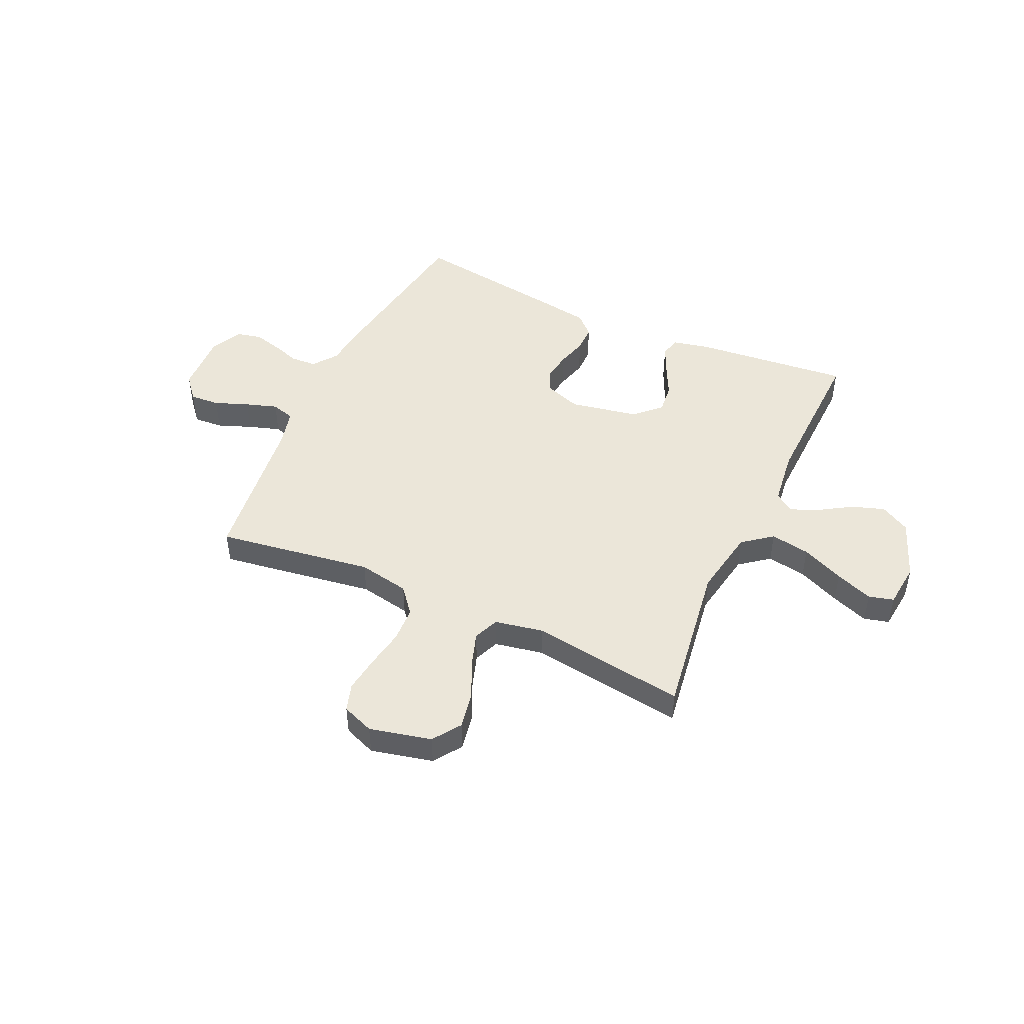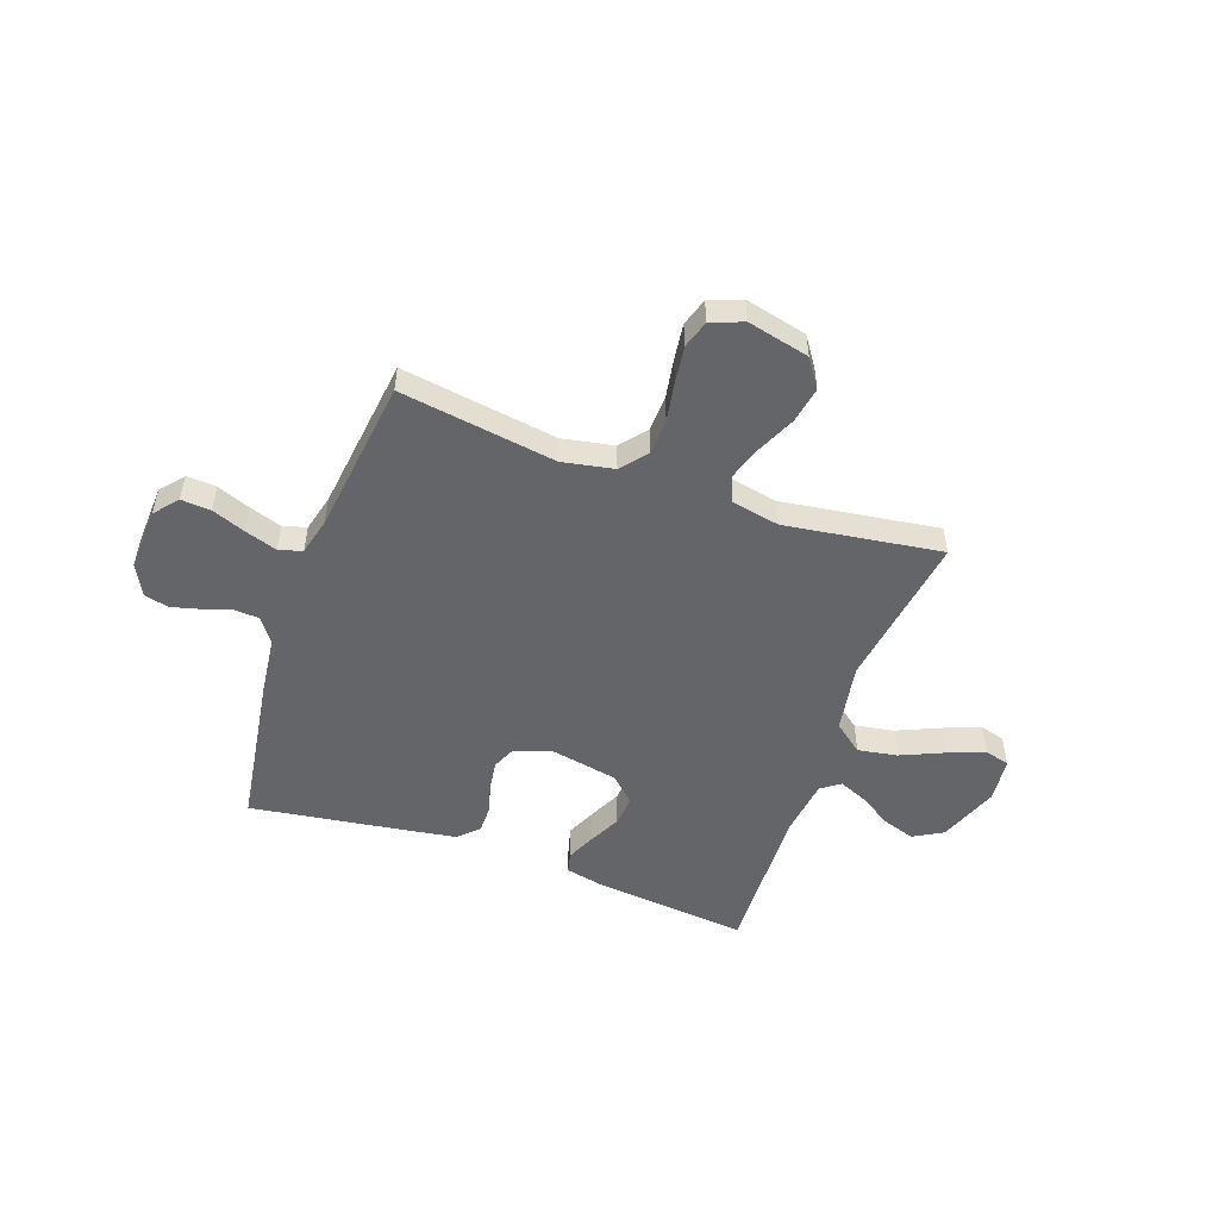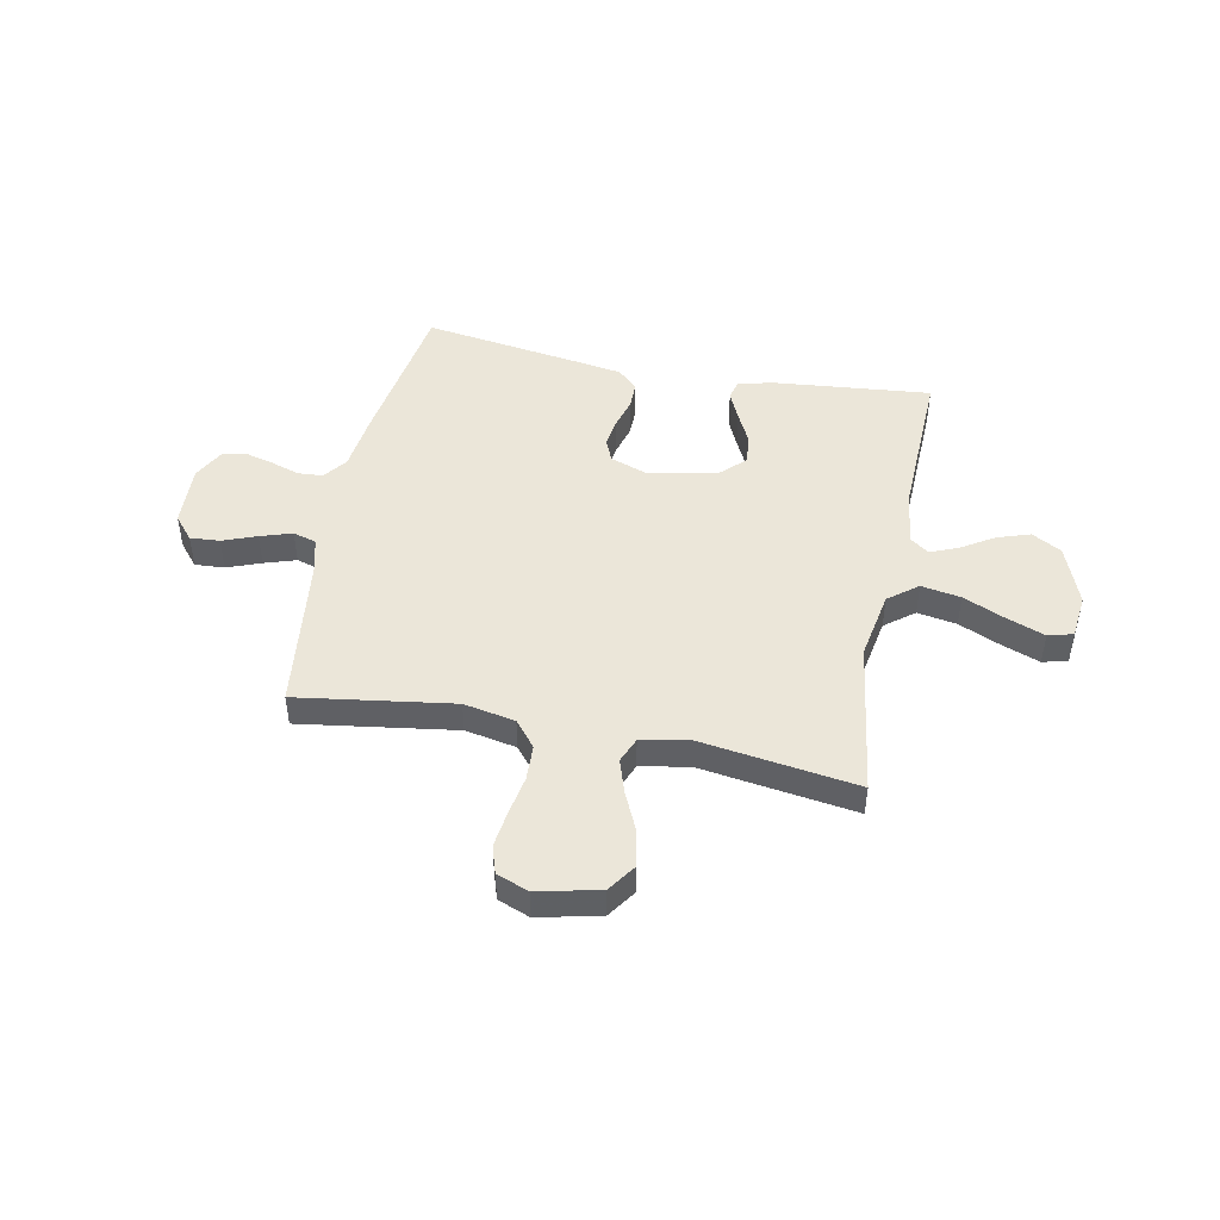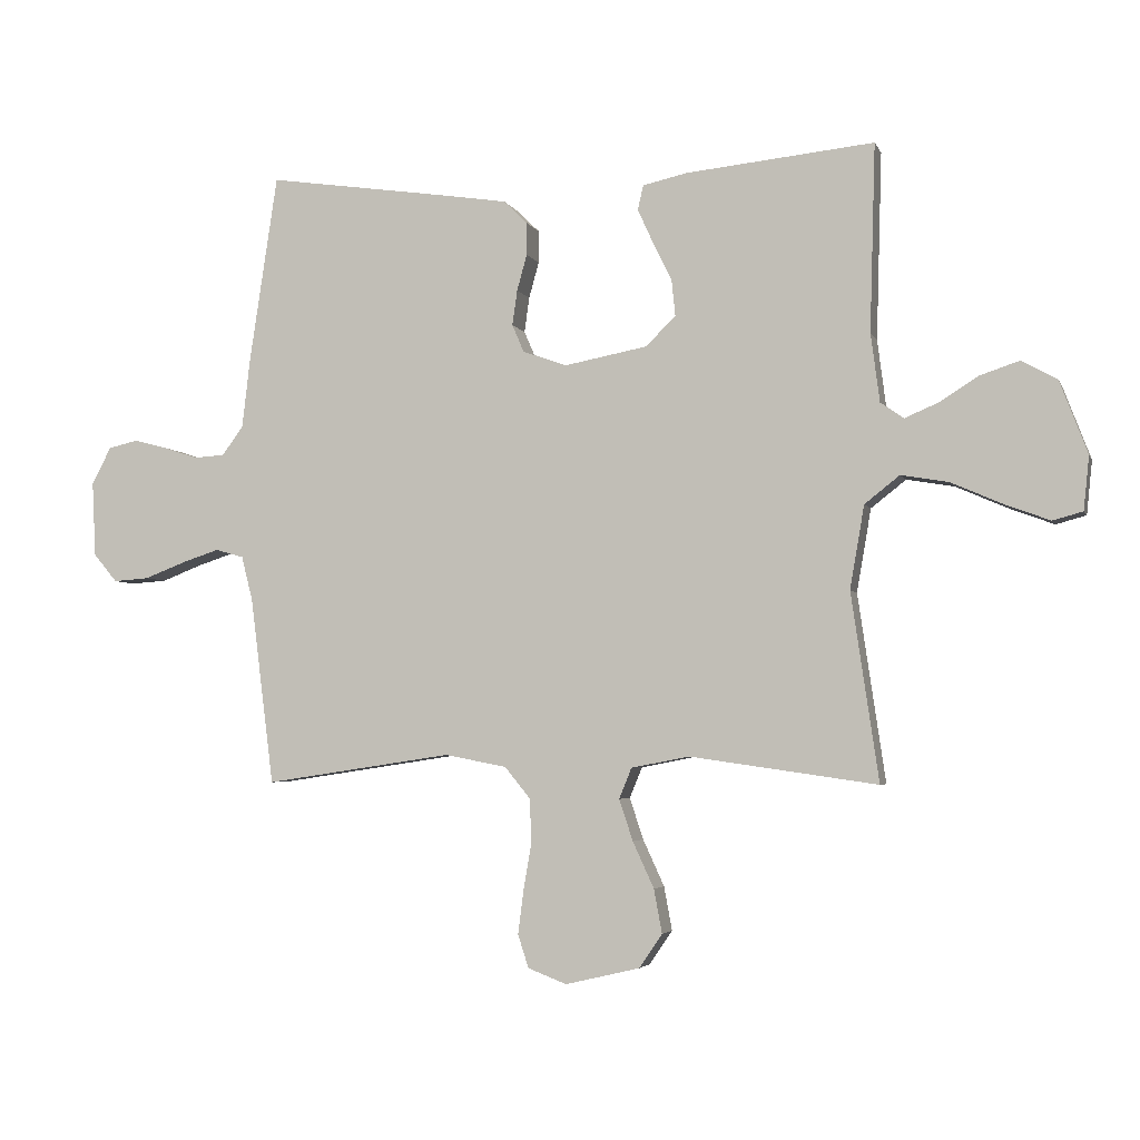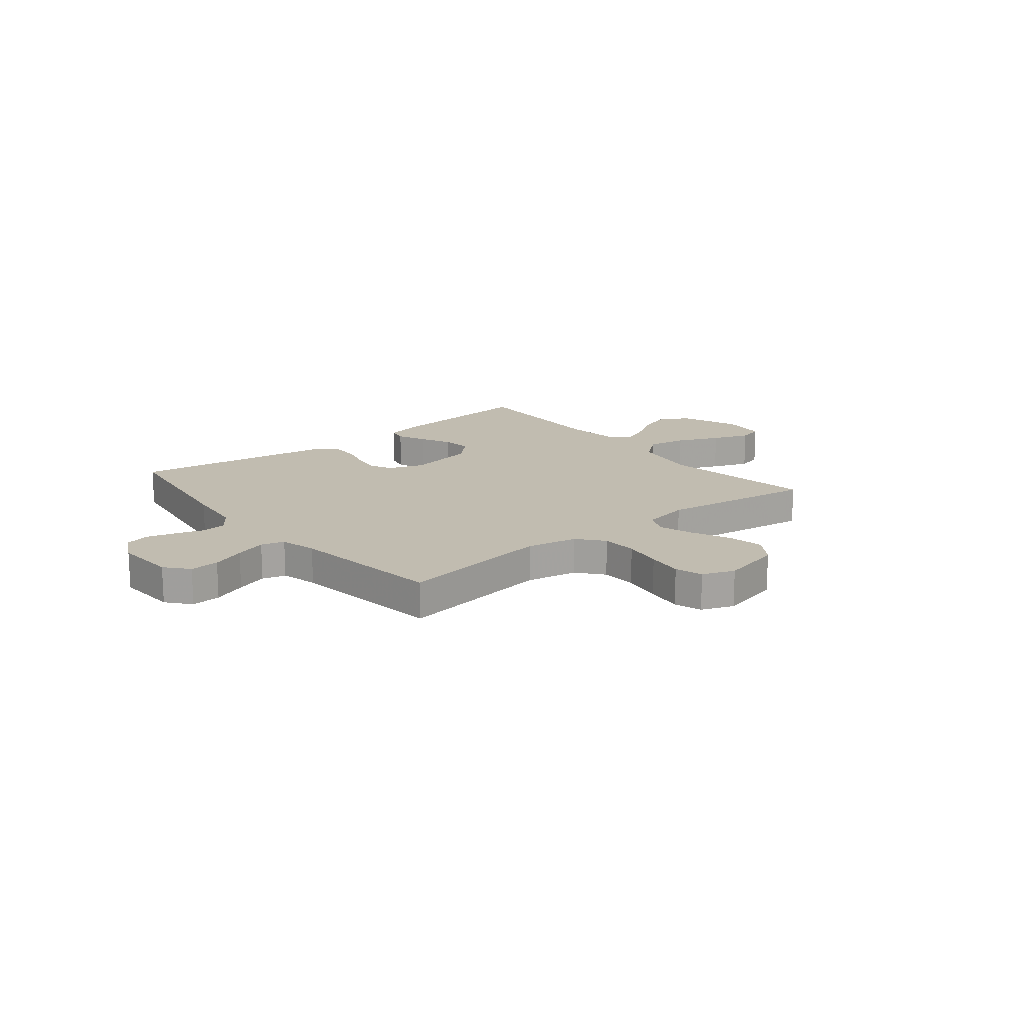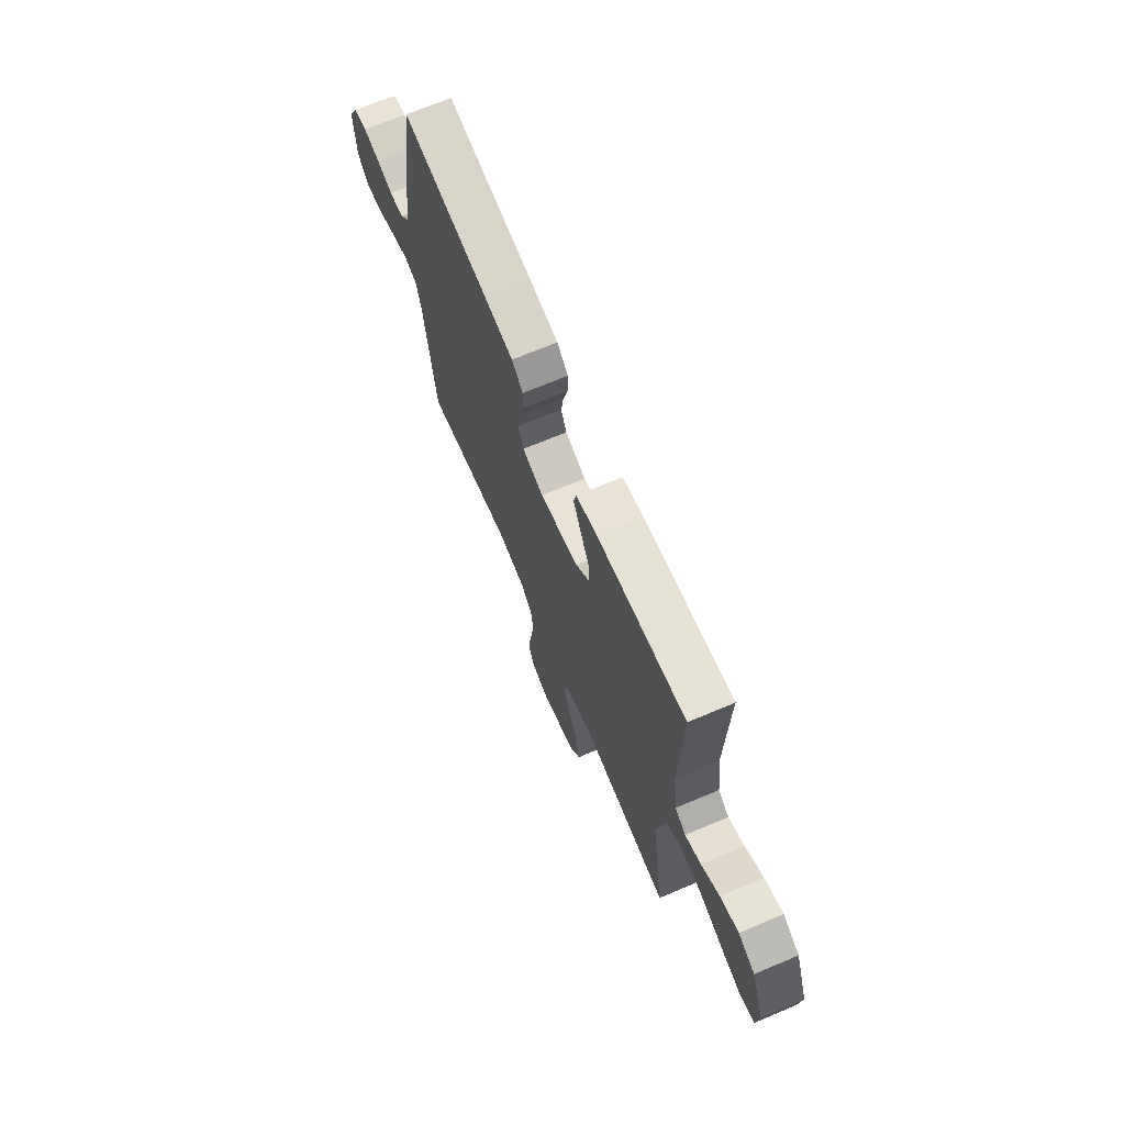
<metadata>
{"format":"obj","ext":"obj","renderer":"f3d","projection":"perspective","resolution":1024,"background":"white","views":[{"elev":46.9,"azim":-155.3,"up":"+Y"},{"elev":-51.6,"azim":160.5,"up":"+Y"},{"elev":46.8,"azim":-168.6,"up":"+Y"},{"elev":-3.9,"azim":-164.7,"up":"+Z"},{"elev":16.4,"azim":140.9,"up":"+Y"},{"elev":69.1,"azim":-113.0,"up":"+Z"}]}
</metadata>
<code>
v -0.5 0.07 -0.5
v -0.456 0.07 -0.2
v -0.479 0.07 -0.067
v -0.535 0.07 -0.023
v -0.611 0.07 -0.036
v -0.693 0.07 -0.072
v -0.765 0.07 -0.099
v -0.813 0.07 -0.086
v -0.822 0.07 0
v -0.778 0.07 0.116
v -0.721 0.07 0.148
v -0.658 0.07 0.127
v -0.596 0.07 0.088
v -0.542 0.07 0.065
v -0.505 0.07 0.091
v -0.491 0.07 0.2
v -0.5 0.07 0.5
v -0.2 0.07 0.47
v -0.128 0.07 0.454
v -0.119 0.07 0.415
v -0.144 0.07 0.36
v -0.174 0.07 0.299
v -0.18 0.07 0.241
v -0.132 0.07 0.194
v 0 0.07 0.169
v 0.071 0.07 0.194
v 0.09 0.07 0.238
v 0.082 0.07 0.294
v 0.066 0.07 0.352
v 0.066 0.07 0.404
v 0.104 0.07 0.441
v 0.2 0.07 0.456
v 0.5 0.07 0.5
v 0.545 0.07 0.2
v 0.558 0.07 0.088
v 0.592 0.07 0.042
v 0.641 0.07 0.039
v 0.696 0.07 0.057
v 0.75 0.07 0.071
v 0.797 0.07 0.06
v 0.828 0.07 0
v 0.822 0.07 -0.12
v 0.784 0.07 -0.165
v 0.727 0.07 -0.161
v 0.662 0.07 -0.136
v 0.601 0.07 -0.116
v 0.556 0.07 -0.129
v 0.538 0.07 -0.2
v 0.5 0.07 -0.5
v 0.2 0.07 -0.455
v 0.101 0.07 -0.474
v 0.06 0.07 -0.524
v 0.057 0.07 -0.593
v 0.07 0.07 -0.669
v 0.079 0.07 -0.739
v 0.062 0.07 -0.792
v 0 0.07 -0.816
v -0.119 0.07 -0.788
v -0.156 0.07 -0.734
v -0.143 0.07 -0.664
v -0.109 0.07 -0.59
v -0.087 0.07 -0.524
v -0.107 0.07 -0.475
v -0.2 0.07 -0.457
v -0.5 0 -0.5
v -0.456 0 -0.2
v -0.479 0 -0.067
v -0.535 0 -0.023
v -0.611 0 -0.036
v -0.693 0 -0.072
v -0.765 0 -0.099
v -0.813 0 -0.086
v -0.822 0 0
v -0.778 0 0.116
v -0.721 0 0.148
v -0.658 0 0.127
v -0.596 0 0.088
v -0.542 0 0.065
v -0.505 0 0.091
v -0.491 0 0.2
v -0.5 0 0.5
v -0.2 0 0.47
v -0.128 0 0.454
v -0.119 0 0.415
v -0.144 0 0.36
v -0.174 0 0.299
v -0.18 0 0.241
v -0.132 0 0.194
v 0 0 0.169
v 0.071 0 0.194
v 0.09 0 0.238
v 0.082 0 0.294
v 0.066 0 0.352
v 0.066 0 0.404
v 0.104 0 0.441
v 0.2 0 0.456
v 0.5 0 0.5
v 0.545 0 0.2
v 0.558 0 0.088
v 0.592 0 0.042
v 0.641 0 0.039
v 0.696 0 0.057
v 0.75 0 0.071
v 0.797 0 0.06
v 0.828 0 0
v 0.822 0 -0.12
v 0.784 0 -0.165
v 0.727 0 -0.161
v 0.662 0 -0.136
v 0.601 0 -0.116
v 0.556 0 -0.129
v 0.538 0 -0.2
v 0.5 0 -0.5
v 0.2 0 -0.455
v 0.101 0 -0.474
v 0.06 0 -0.524
v 0.057 0 -0.593
v 0.07 0 -0.669
v 0.079 0 -0.739
v 0.062 0 -0.792
v 0 0 -0.816
v -0.119 0 -0.788
v -0.156 0 -0.734
v -0.143 0 -0.664
v -0.109 0 -0.59
v -0.087 0 -0.524
v -0.107 0 -0.475
v -0.2 0 -0.457
f 59 60 61
f 58 59 61
f 57 58 61
f 56 57 61
f 55 56 61
f 54 55 61
f 53 54 61
f 52 53 61 62
f 51 52 62 63
f 48 49 50
f 51 63 64
f 50 51 64
f 48 50 64
f 47 48 64
f 43 44 45
f 42 43 45
f 41 42 45
f 40 41 45
f 39 40 45
f 38 39 45
f 37 38 45
f 36 37 45 46
f 35 36 46 47
f 34 35 47
f 33 34 47
f 32 33 47
f 31 32 47
f 30 31 47
f 29 30 47
f 28 29 47
f 20 21 22
f 19 20 22
f 18 19 22
f 17 18 22
f 16 17 22
f 15 16 22 23
f 14 15 23 24
f 11 12 13
f 10 11 13
f 9 10 13
f 8 9 13
f 7 8 13
f 6 7 13
f 5 6 13
f 4 5 13 14
f 14 24 25
f 4 14 25
f 3 4 25
f 64 1 2
f 3 25 26
f 2 3 26
f 64 2 26
f 47 64 26
f 27 28 47
f 26 27 47
f 125 124 123
f 125 123 122
f 125 122 121
f 125 121 120
f 125 120 119
f 125 119 118
f 125 118 117
f 126 125 117 116
f 127 126 116 115
f 114 113 112
f 128 127 115
f 128 115 114
f 128 114 112
f 128 112 111
f 109 108 107
f 109 107 106
f 109 106 105
f 109 105 104
f 109 104 103
f 109 103 102
f 109 102 101
f 110 109 101 100
f 111 110 100 99
f 111 99 98
f 111 98 97
f 111 97 96
f 111 96 95
f 111 95 94
f 111 94 93
f 111 93 92
f 86 85 84
f 86 84 83
f 86 83 82
f 86 82 81
f 86 81 80
f 87 86 80 79
f 88 87 79 78
f 77 76 75
f 77 75 74
f 77 74 73
f 77 73 72
f 77 72 71
f 77 71 70
f 77 70 69
f 78 77 69 68
f 89 88 78
f 89 78 68
f 89 68 67
f 66 65 128
f 90 89 67
f 90 67 66
f 90 66 128
f 90 128 111
f 111 92 91
f 111 91 90
f 1 65 66 2
f 2 66 67 3
f 3 67 68 4
f 4 68 69 5
f 5 69 70 6
f 6 70 71 7
f 7 71 72 8
f 8 72 73 9
f 9 73 74 10
f 10 74 75 11
f 11 75 76 12
f 12 76 77 13
f 13 77 78 14
f 14 78 79 15
f 15 79 80 16
f 16 80 81 17
f 17 81 82 18
f 18 82 83 19
f 19 83 84 20
f 20 84 85 21
f 21 85 86 22
f 22 86 87 23
f 23 87 88 24
f 24 88 89 25
f 25 89 90 26
f 26 90 91 27
f 27 91 92 28
f 28 92 93 29
f 29 93 94 30
f 30 94 95 31
f 31 95 96 32
f 32 96 97 33
f 33 97 98 34
f 34 98 99 35
f 35 99 100 36
f 36 100 101 37
f 37 101 102 38
f 38 102 103 39
f 39 103 104 40
f 40 104 105 41
f 41 105 106 42
f 42 106 107 43
f 43 107 108 44
f 44 108 109 45
f 45 109 110 46
f 46 110 111 47
f 47 111 112 48
f 48 112 113 49
f 49 113 114 50
f 50 114 115 51
f 51 115 116 52
f 52 116 117 53
f 53 117 118 54
f 54 118 119 55
f 55 119 120 56
f 56 120 121 57
f 57 121 122 58
f 58 122 123 59
f 59 123 124 60
f 60 124 125 61
f 61 125 126 62
f 62 126 127 63
f 63 127 128 64
f 64 128 65 1

</code>
